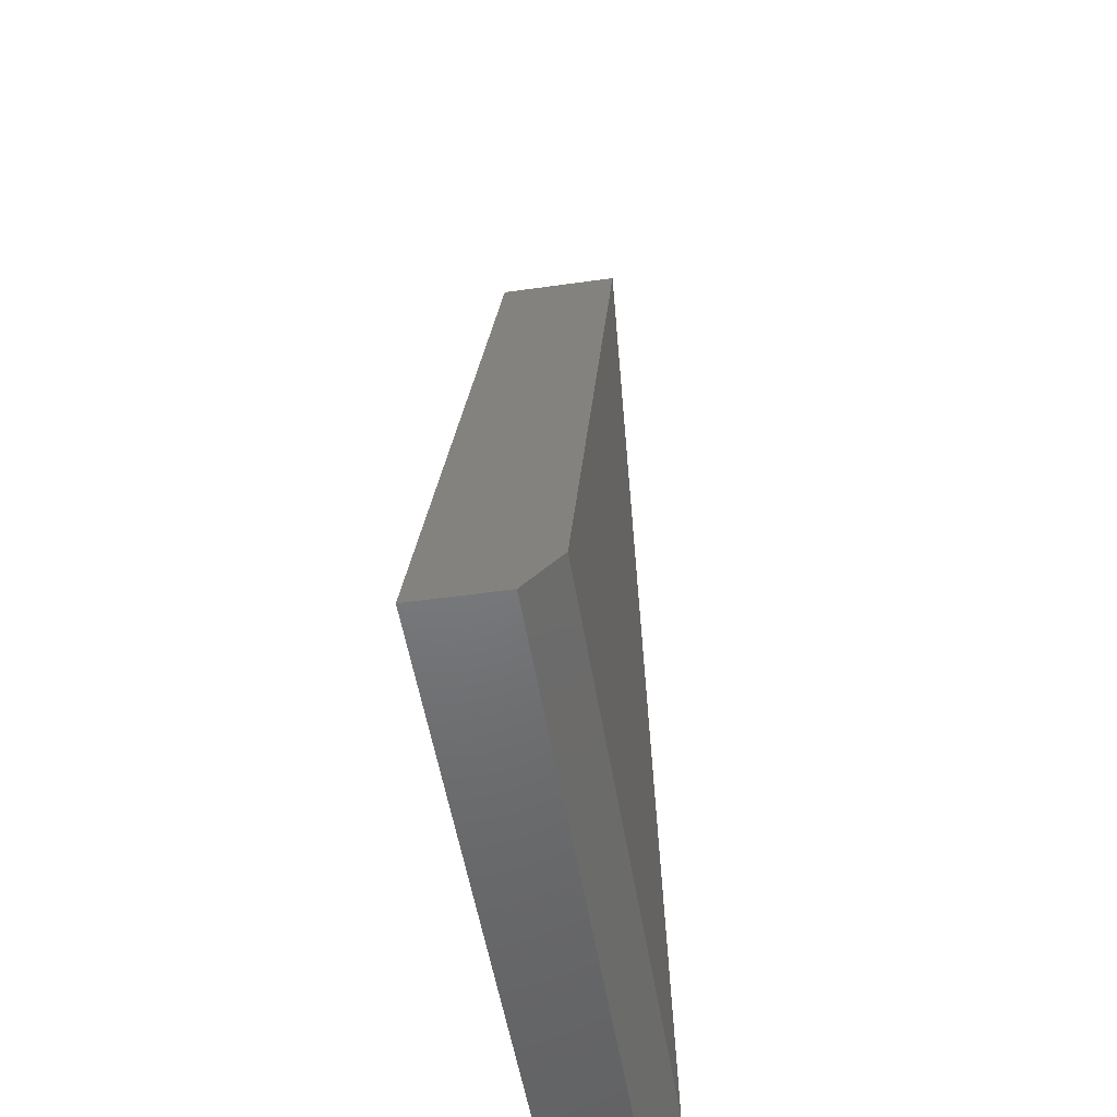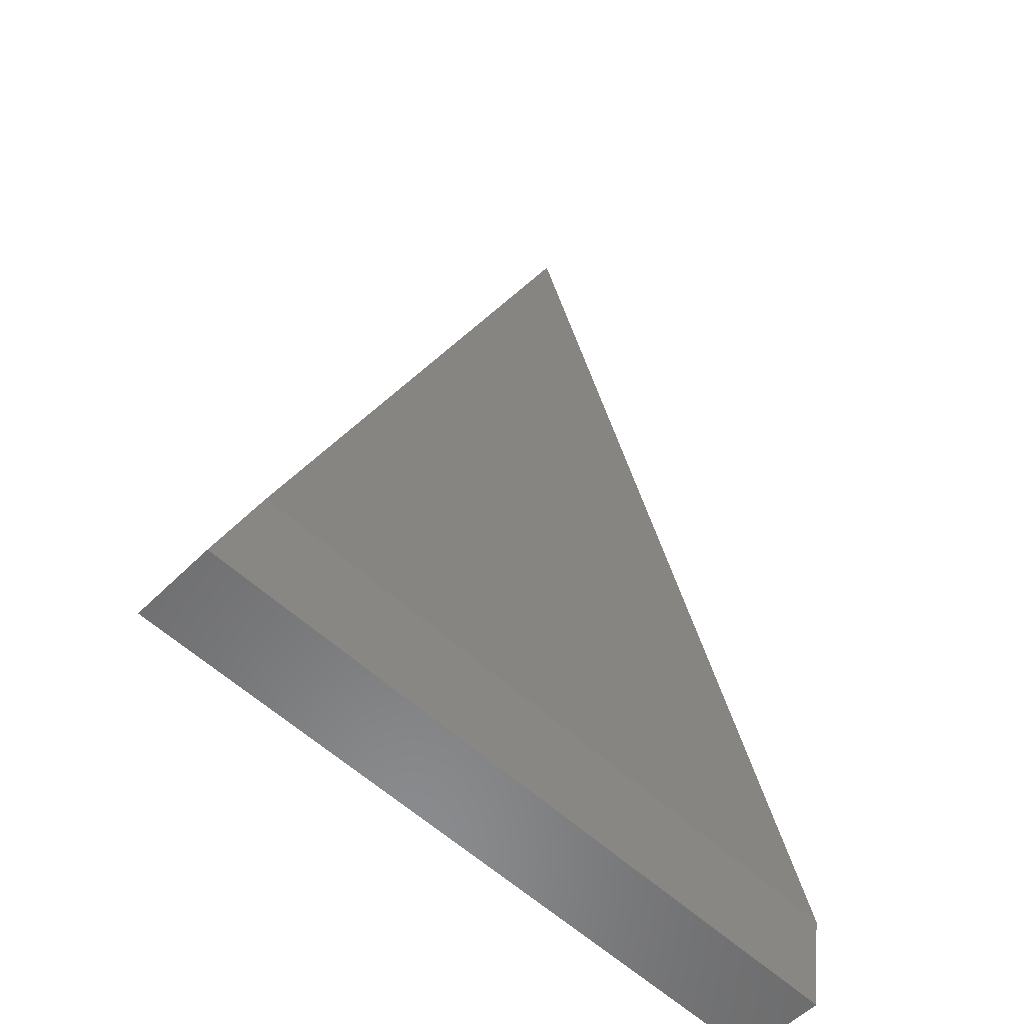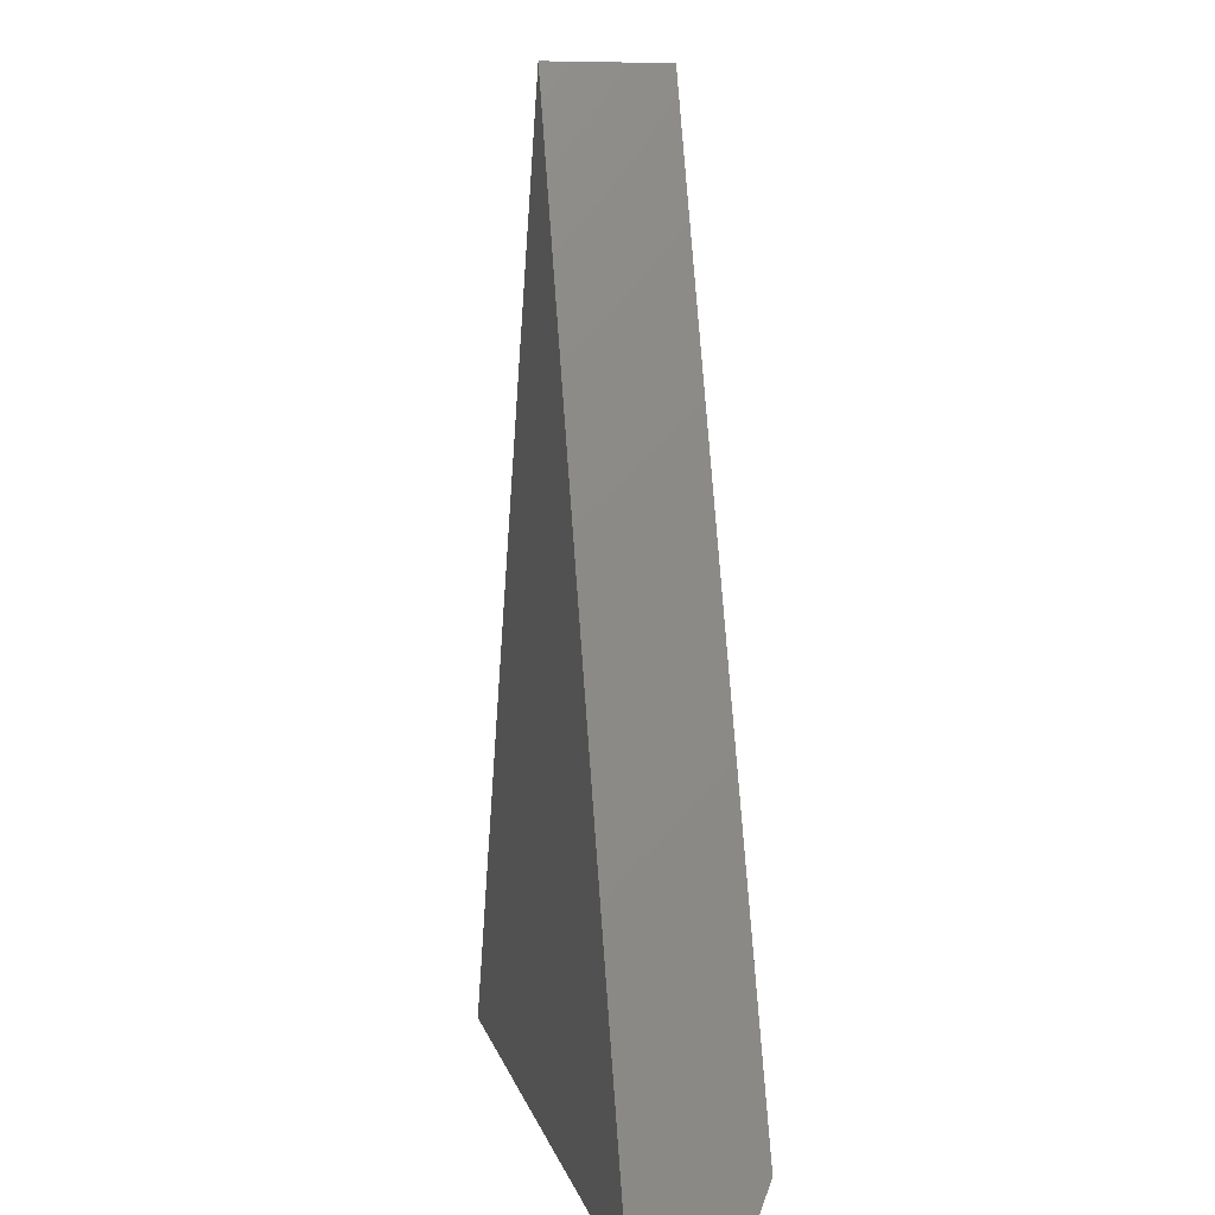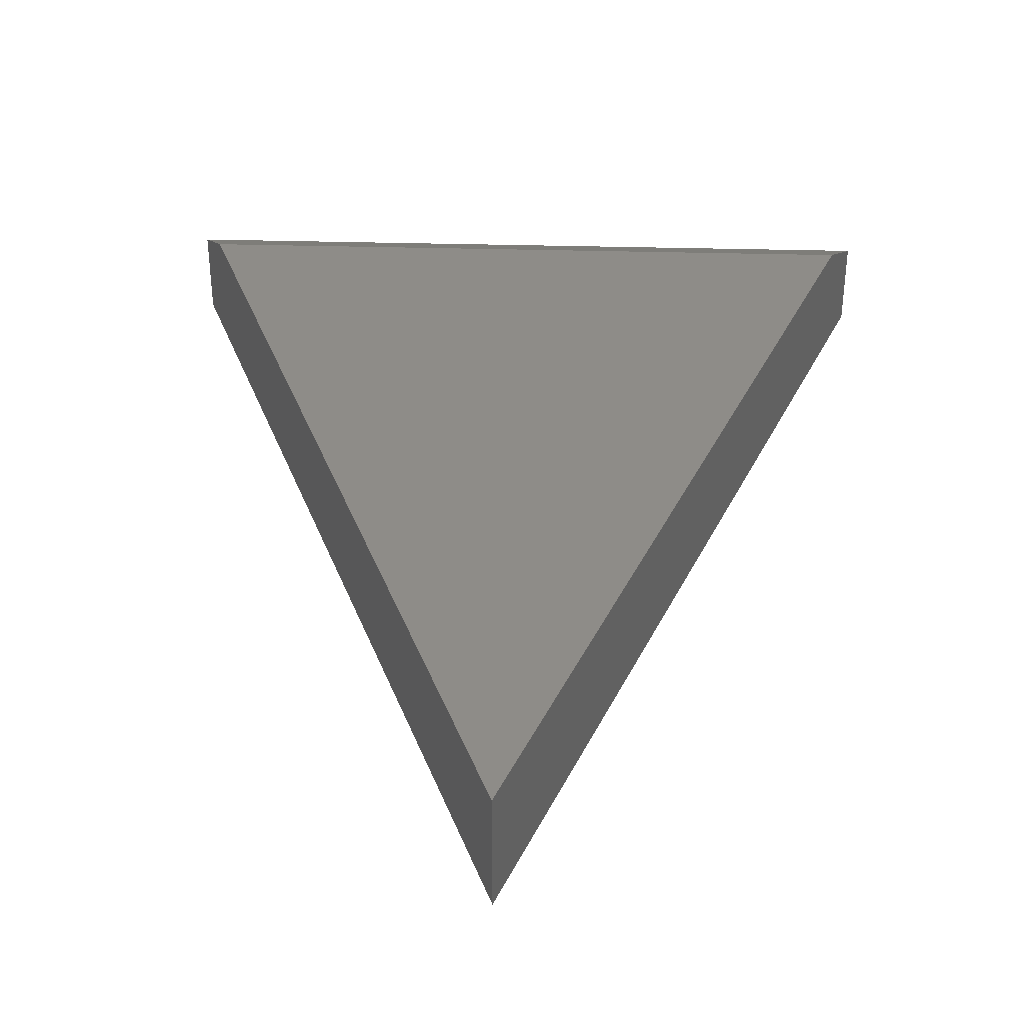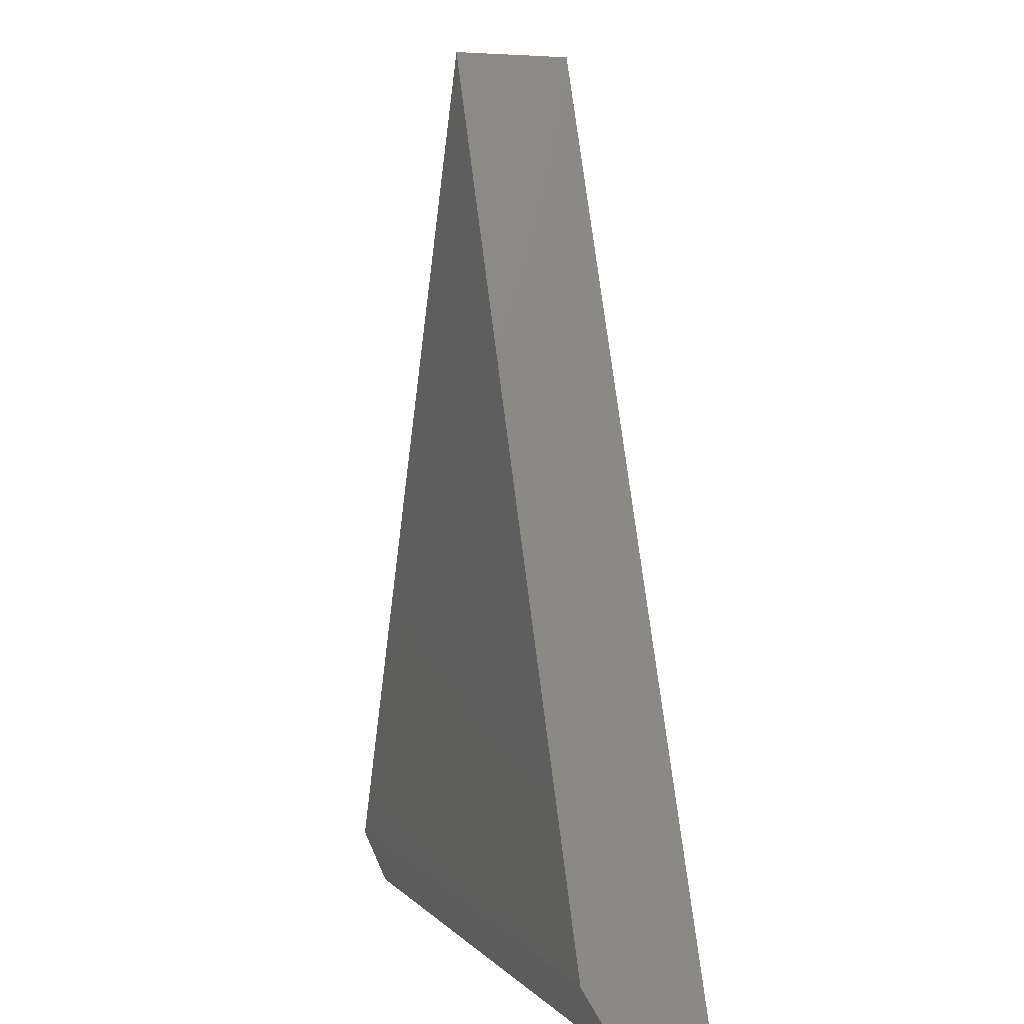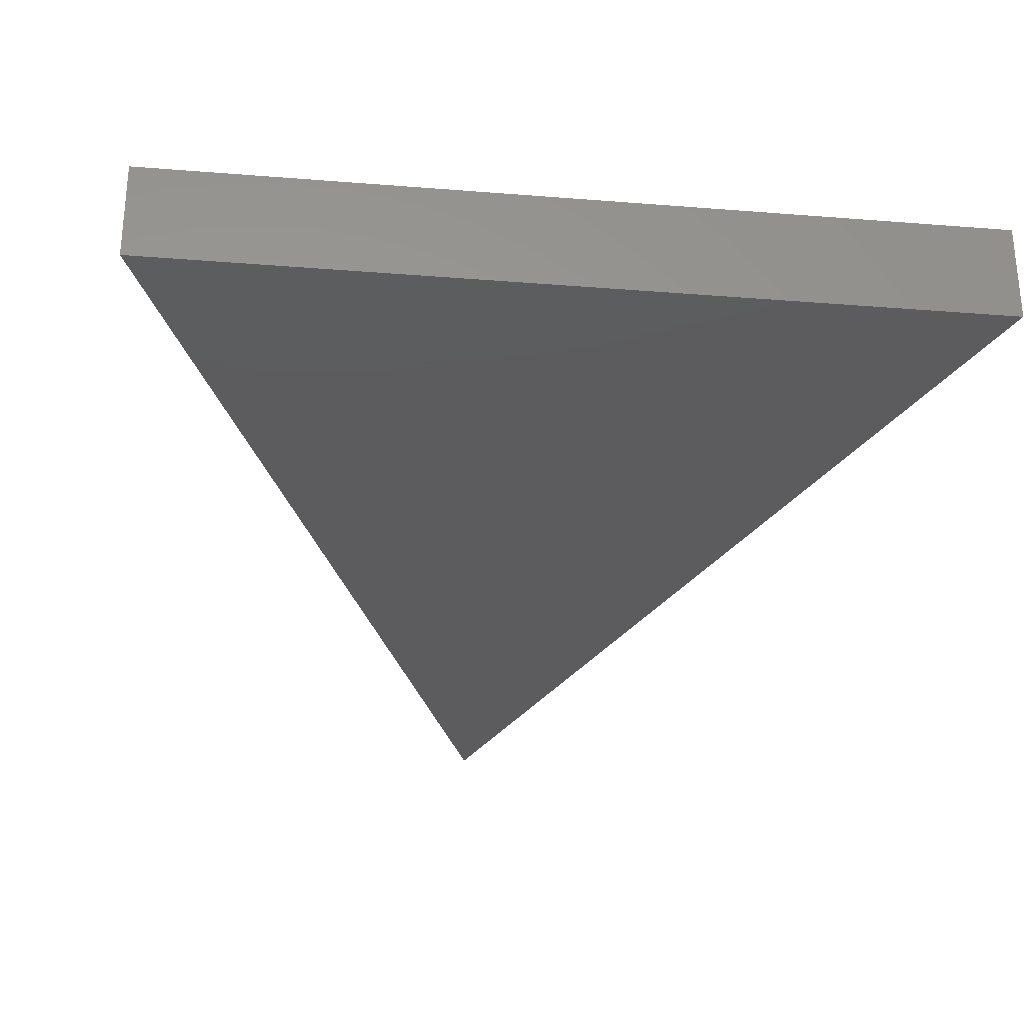
<metadata>
{"format":"stl","ext":"stl","renderer":"f3d","projection":"perspective","resolution":1024,"background":"white","views":[{"elev":-50.1,"azim":-81.1,"up":"+Y"},{"elev":-56.6,"azim":-44.2,"up":"+Y"},{"elev":7.3,"azim":-101.8,"up":"+Y"},{"elev":36.9,"azim":-178.0,"up":"+Z"},{"elev":4.4,"azim":69.6,"up":"+Y"},{"elev":-29.9,"azim":-6.7,"up":"+Z"}]}
</metadata>
<code>
# stl→obj: 10 verts, 16 faces
v 0.2562 0.04737 0.0625
v 0.238 0.09424 0.08594
v -0.004359 0.04737 0.0625
v -0.2467 0.09424 0.08594
v -0.2649 0.04737 0.0625
v -0.004359 0.7184 0.08594
v -0.004359 0.7184 0
v -0.2649 0.04737 0
v 0.2562 0.04737 0
v -0.004359 0.04737 0
f 1 2 3
f 3 2 4
f 3 4 5
f 2 6 4
f 6 7 4
f 4 7 8
f 4 8 5
f 7 6 9
f 9 6 2
f 9 2 1
f 3 10 1
f 1 10 9
f 5 8 3
f 3 8 10
f 8 7 10
f 7 9 10

</code>
